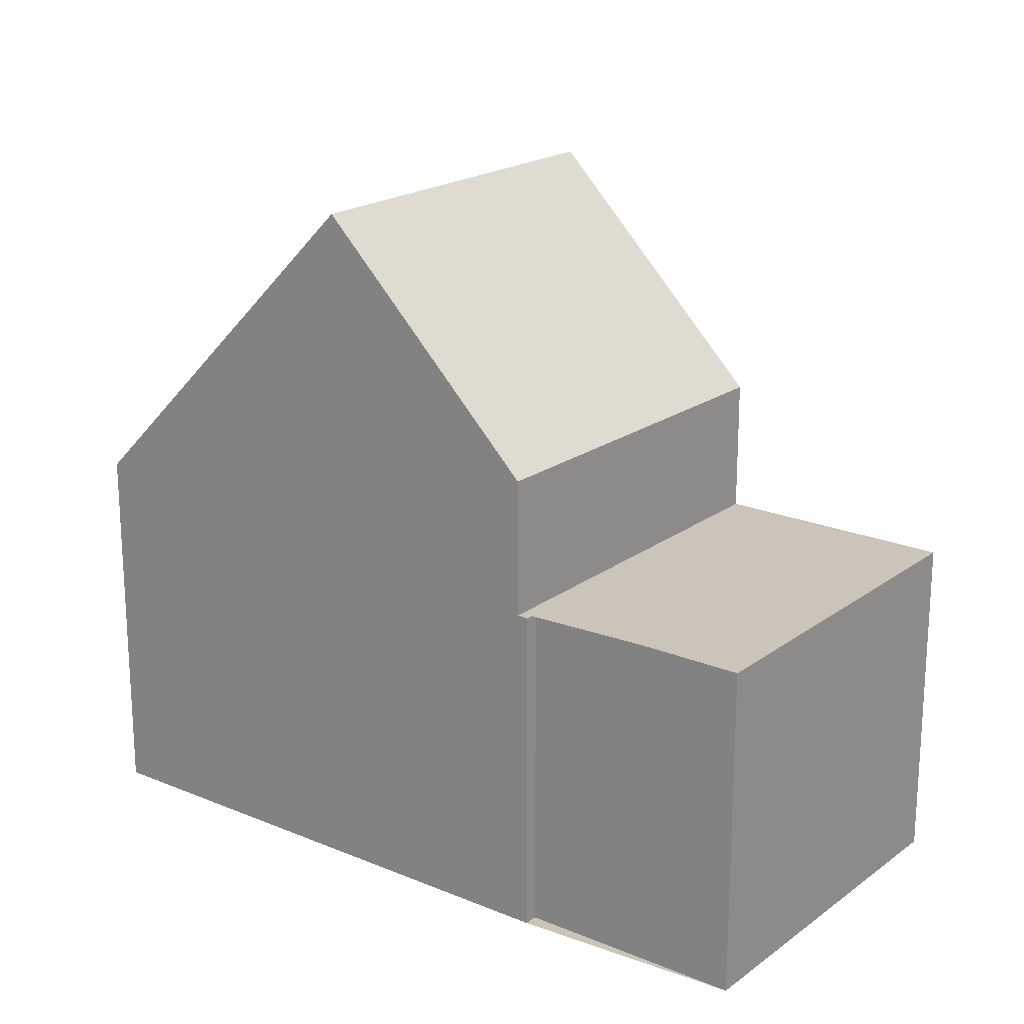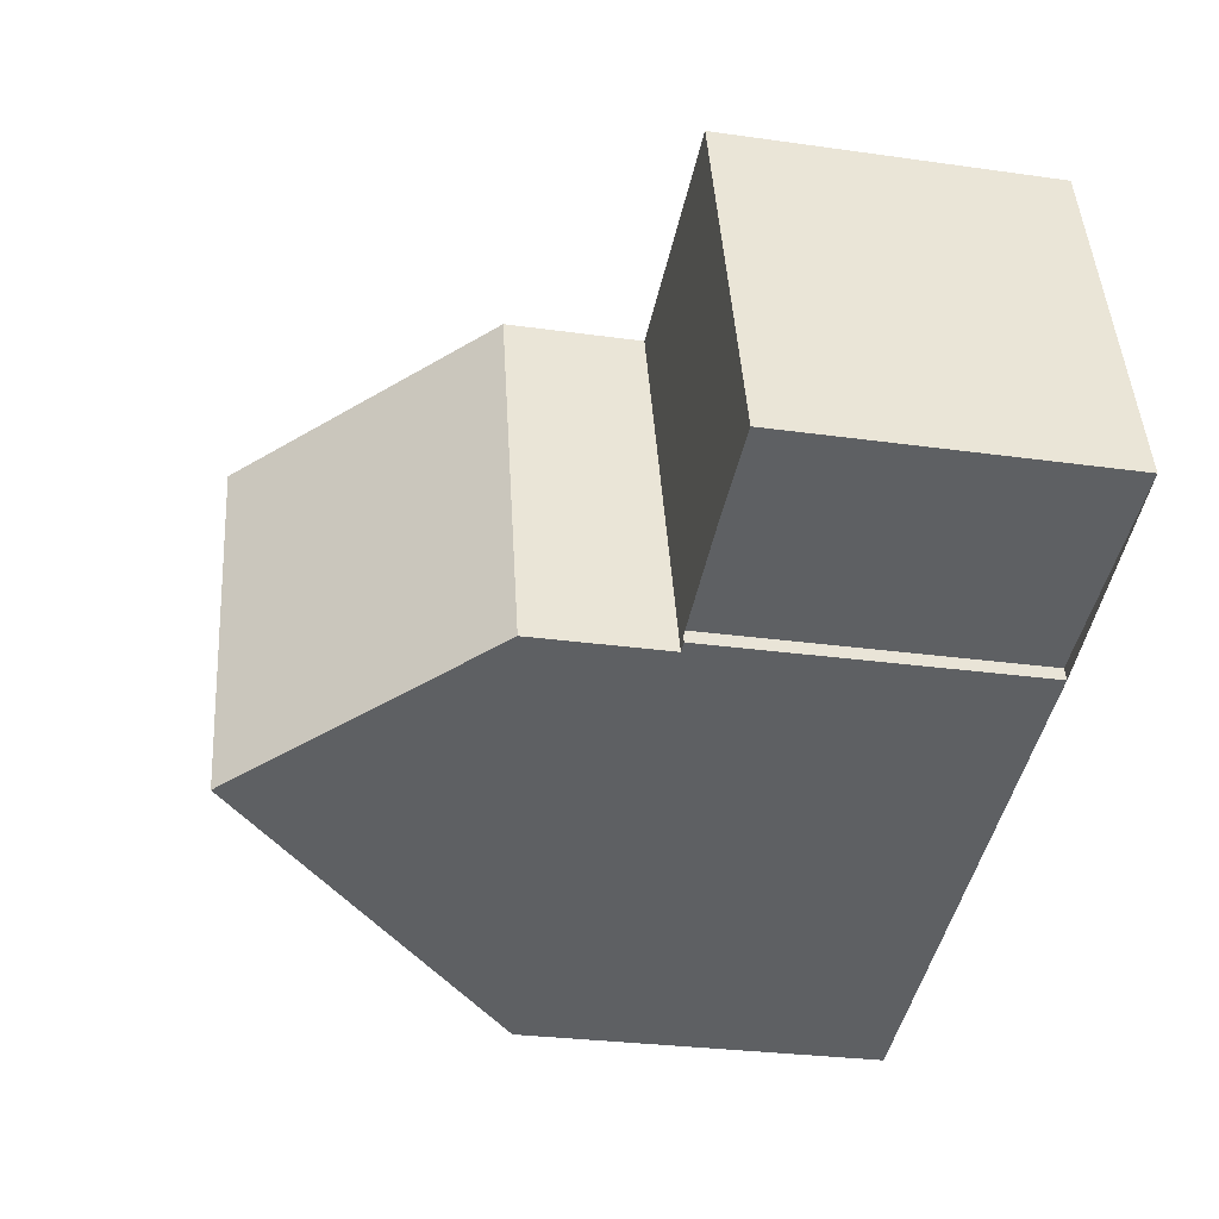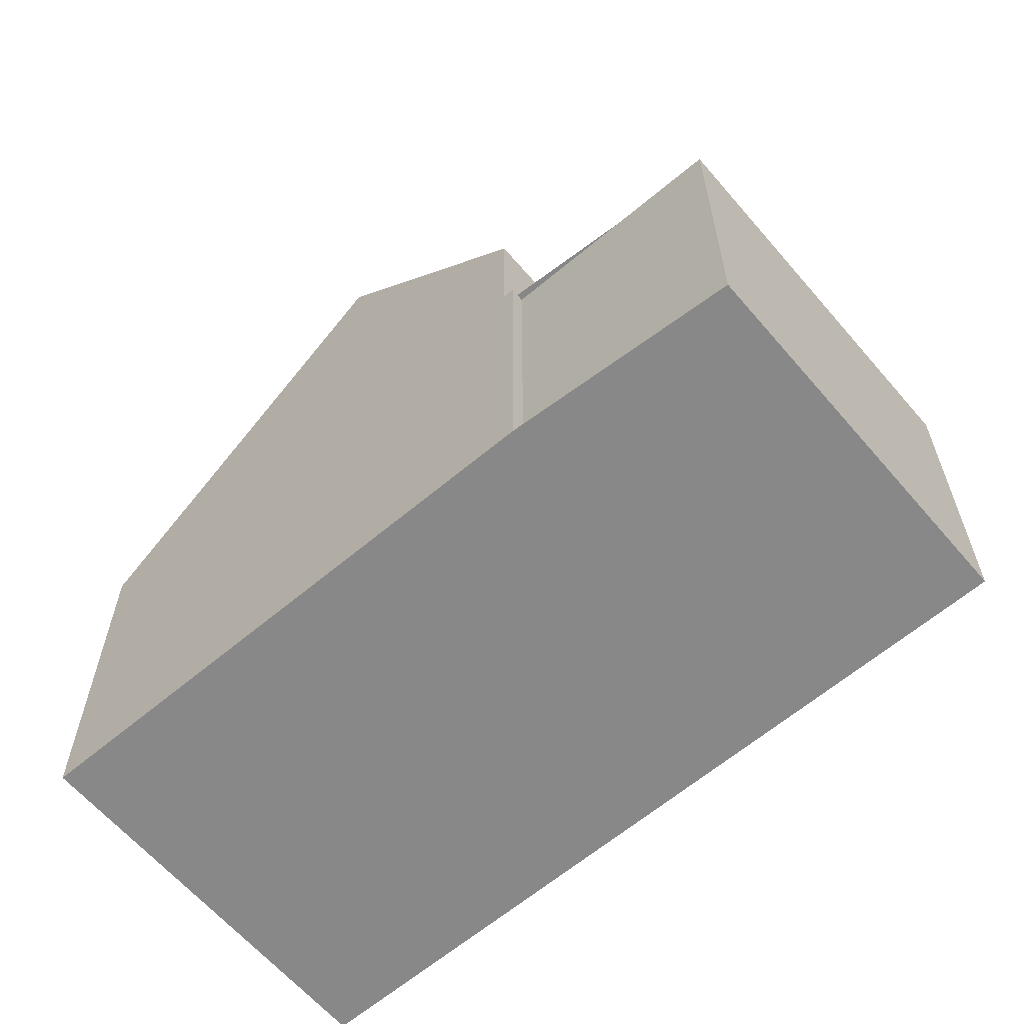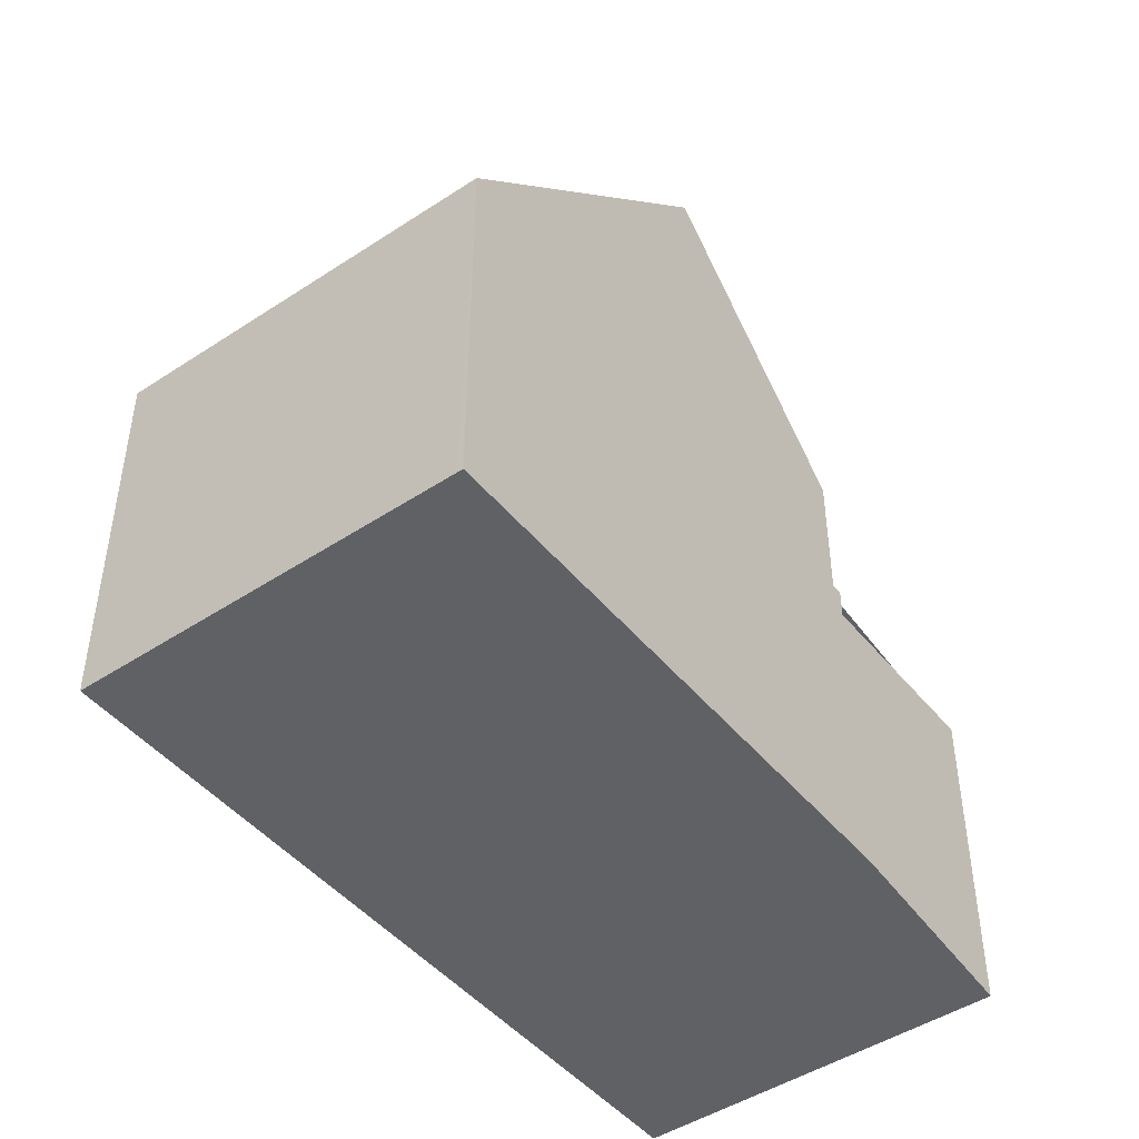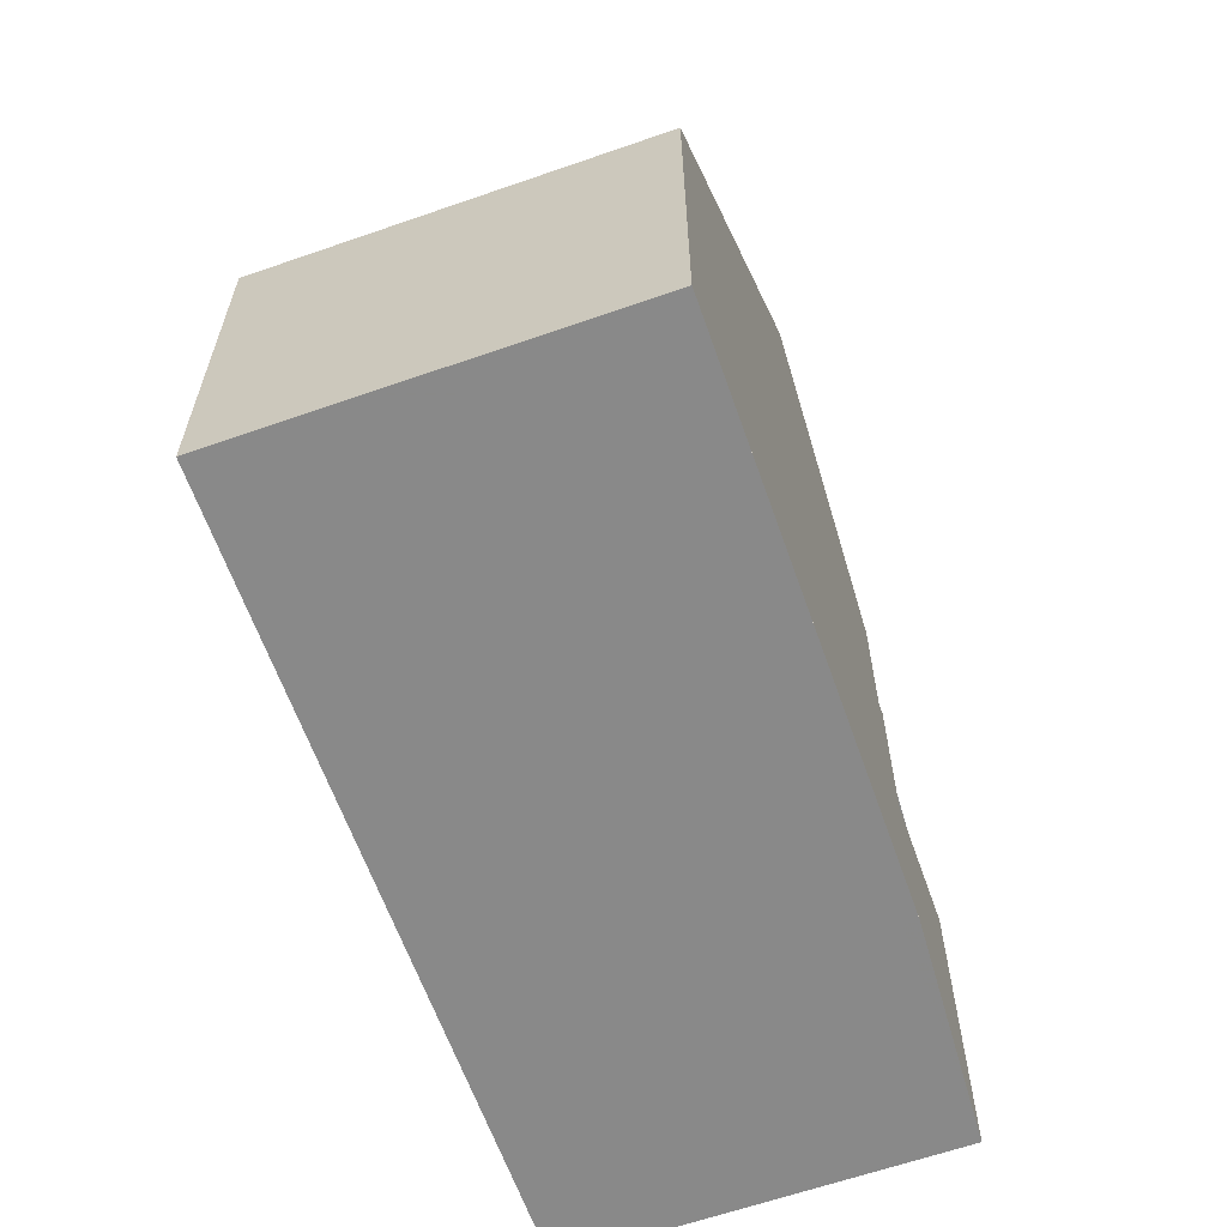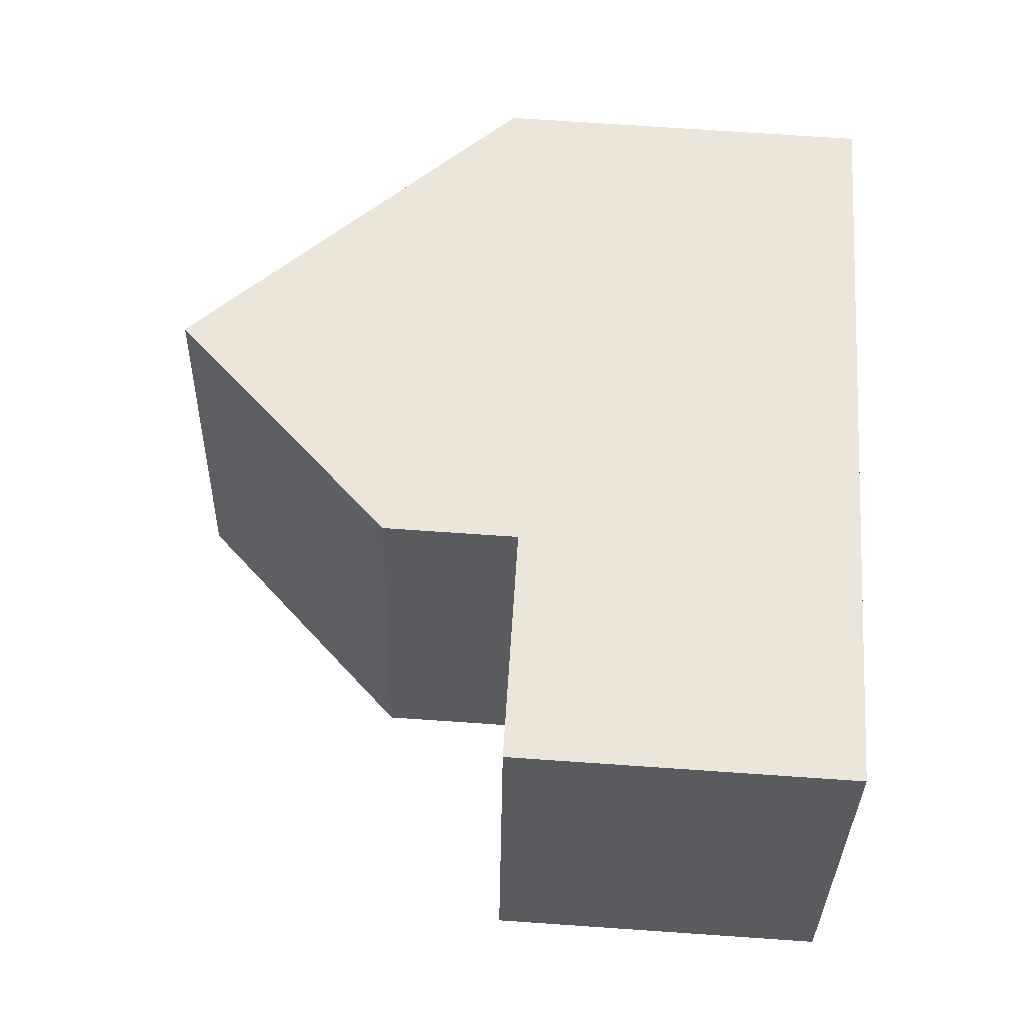
<metadata>
{"format":"obj","ext":"obj","renderer":"f3d","projection":"perspective","resolution":1024,"background":"white","views":[{"elev":19.9,"azim":54.0,"up":"+Z"},{"elev":-27.6,"azim":77.7,"up":"+Y"},{"elev":-62.7,"azim":57.1,"up":"+Z"},{"elev":-46.5,"azim":-36.4,"up":"+Z"},{"elev":-63.0,"azim":-53.9,"up":"+Z"},{"elev":73.4,"azim":93.9,"up":"+Y"}]}
</metadata>
<code>
v -2064 -2552 6.076
v -2066 -2546 6.105
v -2054 -2543 5.433
v -2052 -2548 5.394
v -2056 -2550 5.411
v -2056 -2550 5.409
v -2059 -2551 11.31
v -2061 -2545 11.31
v -2066 -2546 6.105
v -2061 -2545 11.31
v -2061 -2545 11.31
v -2059 -2551 11.31
v -2054 -2543 5.433
v -2054 -2543 5.433
v -2054 -2543 5.433
v -2052 -2548 5.394
v -2056 -2543 5.44
v -2056 -2543 5.441
v -2054 -2549 5.402
v -2058 -2544 5.45
v -2058 -2544 5.45
v -2056 -2550 5.41
v -2056 -2550 5.41
v -2056 -2550 5.411
v -2056 -2550 5.41
v -2058 -2544 5.45
v -2056 -2550 7.633
v -2058 -2544 7.609
v -2061 -2545 11.31
v -2058 -2544 7.609
v -2058 -2544 5.45
v -2058 -2544 7.609
v -2056 -2550 7.633
v -2058 -2544 7.609
v -2063 -2552 6.975
v -2065 -2546 7.004
v -2065 -2546 7.004
v -2059 -2551 11.31
v -2059 -2551 11.31
v -2064 -2552 6.976
v -2056 -2550 7.632
v -2056 -2550 7.632
v -2056 -2550 5.411
v -2064 -2552 6.077
v -2060 -2544 10.06
v -2058 -2550 10.08
v -2060 -2544 10.06
v -2058 -2551 10.08
v -2064 -2552 6.077
v -2064 -2552 6.076
v -2064 -2552 0
v -2064 -2552 -8.882e-16
v -2065 -2546 7.004
v -2066 -2546 6.105
v -2066 -2546 0
v -2065 -2546 -8.882e-16
v -2054 -2543 5.433
v -2054 -2543 5.433
v -2054 -2543 0
v -2054 -2543 0
v -2052 -2548 5.394
v -2052 -2548 5.394
v -2052 -2548 0
v -2052 -2548 0
v -2056 -2550 5.41
v -2056 -2550 5.411
v -2056 -2550 0
v -2056 -2550 0
v -2056 -2550 5.41
v -2056 -2550 5.409
v -2056 -2550 0
v -2056 -2550 0
v -2063 -2552 6.975
v -2059 -2551 11.31
v -2059 -2551 0
v -2063 -2552 8.882e-16
v -2066 -2546 6.105
v -2066 -2546 6.105
v -2066 -2546 0
v -2066 -2546 0
v -2060 -2544 10.06
v -2061 -2545 11.31
v -2061 -2545 -1.776e-15
v -2060 -2544 -1.776e-15
v -2052 -2548 5.394
v -2054 -2543 5.433
v -2054 -2543 0
v -2052 -2548 0
v -2054 -2543 5.433
v -2054 -2543 5.433
v -2054 -2543 0
v -2054 -2543 0
v -2054 -2549 5.402
v -2052 -2548 5.394
v -2052 -2548 0
v -2054 -2549 -8.882e-16
v -2054 -2543 5.433
v -2056 -2543 5.441
v -2056 -2543 0
v -2054 -2543 0
v -2056 -2550 5.411
v -2054 -2549 5.402
v -2054 -2549 -8.882e-16
v -2056 -2550 0
v -2056 -2543 5.441
v -2058 -2544 5.45
v -2058 -2544 0
v -2056 -2543 0
v -2056 -2550 5.409
v -2056 -2550 5.41
v -2056 -2550 0
v -2056 -2550 0
v -2058 -2551 10.08
v -2056 -2550 7.633
v -2056 -2550 8.882e-16
v -2058 -2551 0
v -2064 -2552 6.076
v -2063 -2552 6.975
v -2063 -2552 8.882e-16
v -2064 -2552 0
v -2061 -2545 11.31
v -2065 -2546 7.004
v -2065 -2546 -8.882e-16
v -2061 -2545 -1.776e-15
v -2066 -2546 6.105
v -2064 -2552 6.077
v -2064 -2552 -8.882e-16
v -2066 -2546 0
v -2058 -2544 7.609
v -2060 -2544 10.06
v -2060 -2544 -1.776e-15
v -2058 -2544 -8.882e-16
v -2059 -2551 11.31
v -2058 -2551 10.08
v -2058 -2551 0
v -2059 -2551 0
v -2054 -2543 0
v -2052 -2548 0
v -2056 -2550 0
v -2056 -2550 0
v -2064 -2552 0
v -2066 -2546 0
f 14 13 4 16
f 40 36 10 38
f 37 8 10 36
f 46 39 29 45
f 15 3 13 14
f 18 15 14 17
f 17 14 16 19
f 20 18 17 21
f 24 21 17 19 5 23
f 23 6 22 24
f 43 31 30 42
f 45 29 11 47
f 31 26 28 30
f 44 9 36 40
f 36 9 2 37
f 38 7 35 40
f 48 12 39 46
f 42 27 25 43
f 40 35 1 44
f 45 32 41 46
f 47 34 32 45
f 46 41 33 48
f 50 51 52 49
f 54 55 56 53
f 58 59 60 57
f 62 63 64 61
f 66 67 68 65
f 70 71 72 69
f 74 75 76 73
f 78 79 80 77
f 82 83 84 81
f 86 87 88 85
f 90 91 92 89
f 94 95 96 93
f 98 99 100 97
f 102 103 104 101
f 106 107 108 105
f 110 111 112 109
f 114 115 116 113
f 118 119 120 117
f 122 123 124 121
f 126 127 128 125
f 130 131 132 129
f 134 135 136 133
f 138 139 140 141 142 137

</code>
